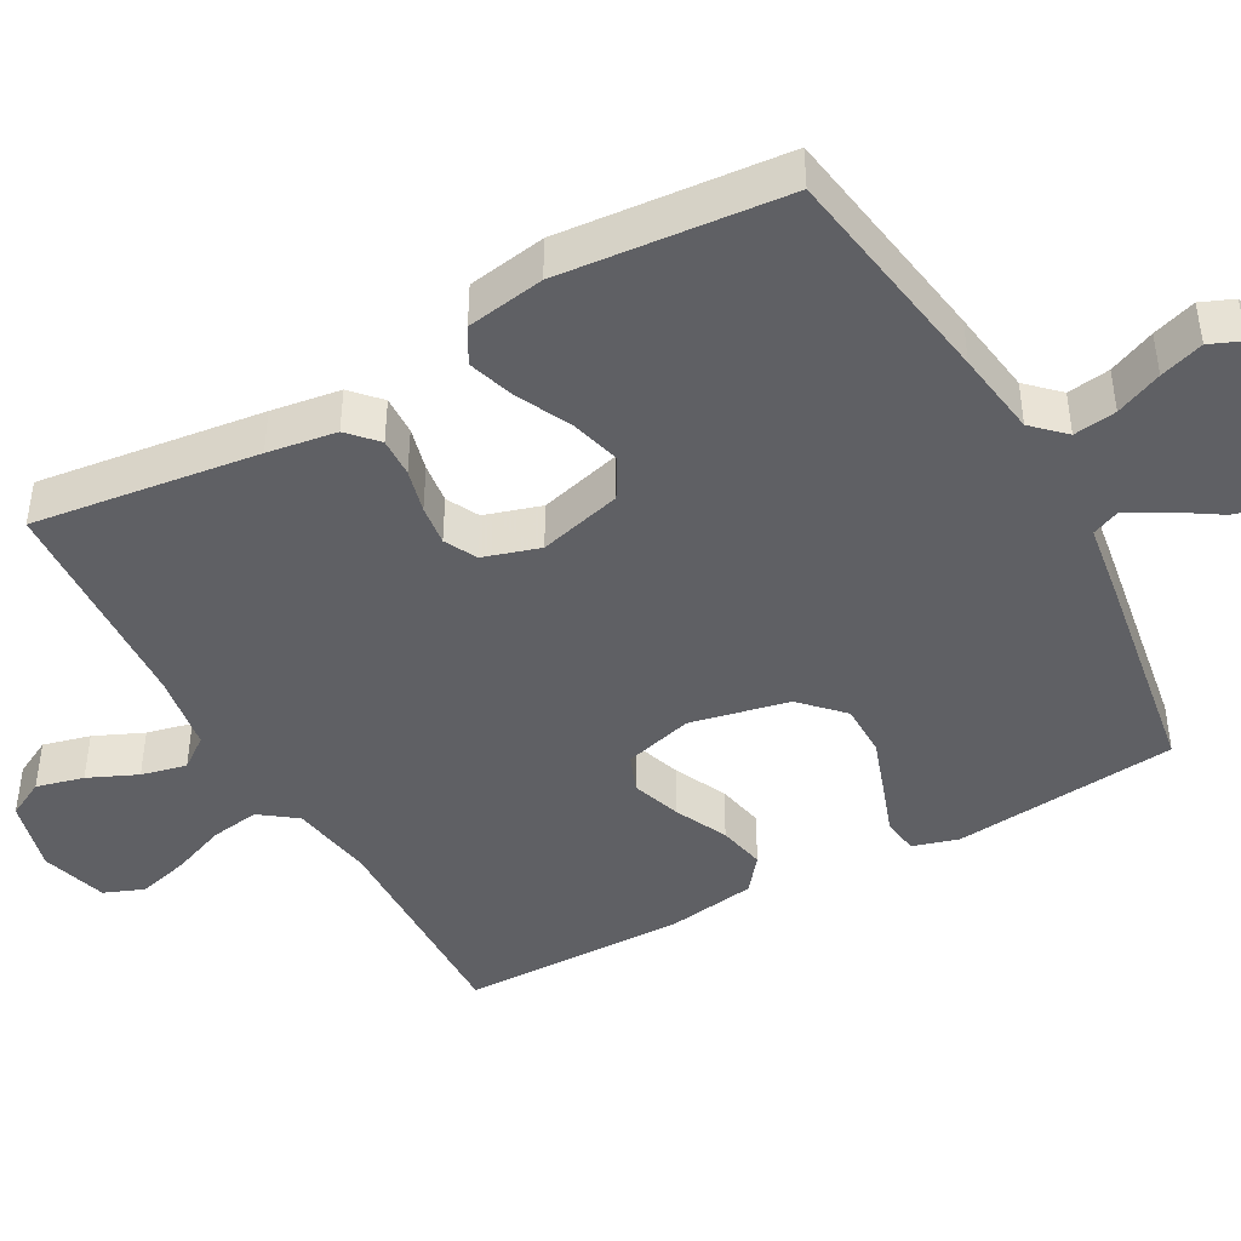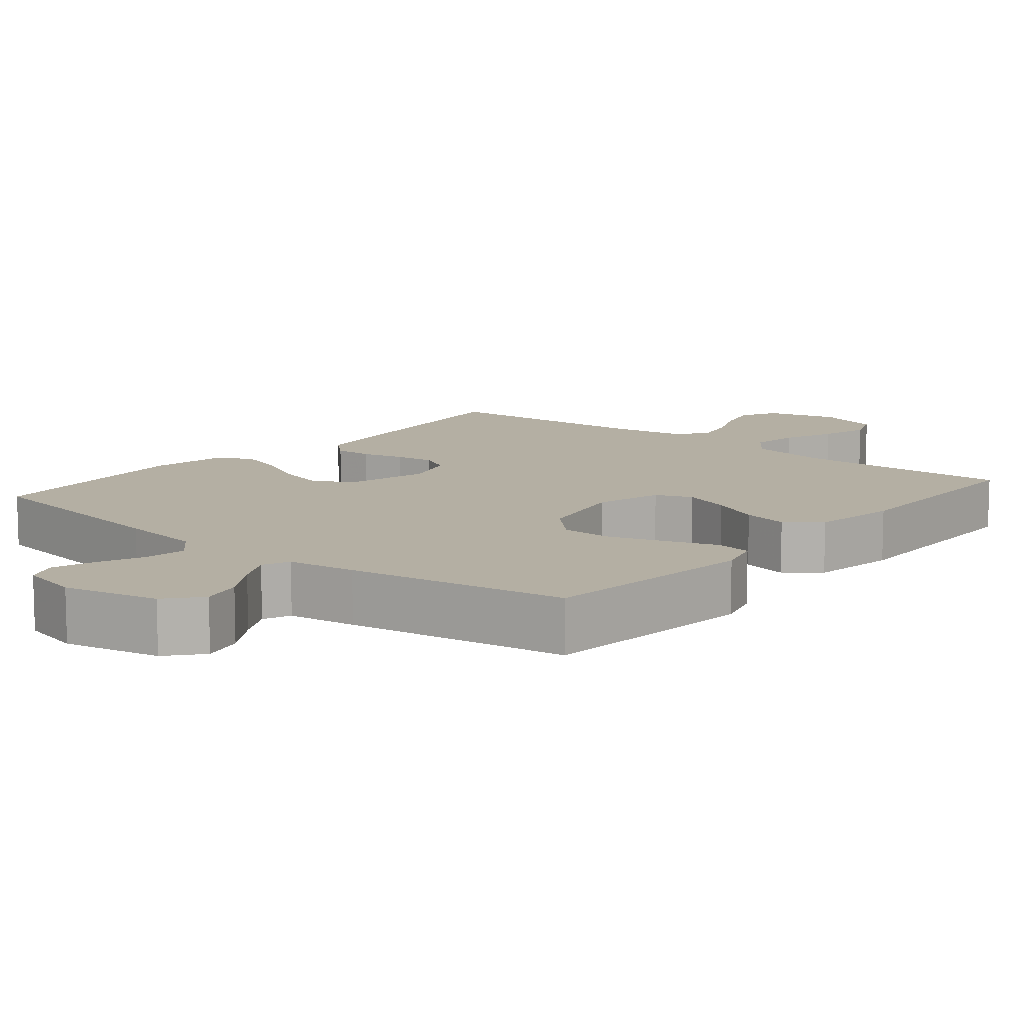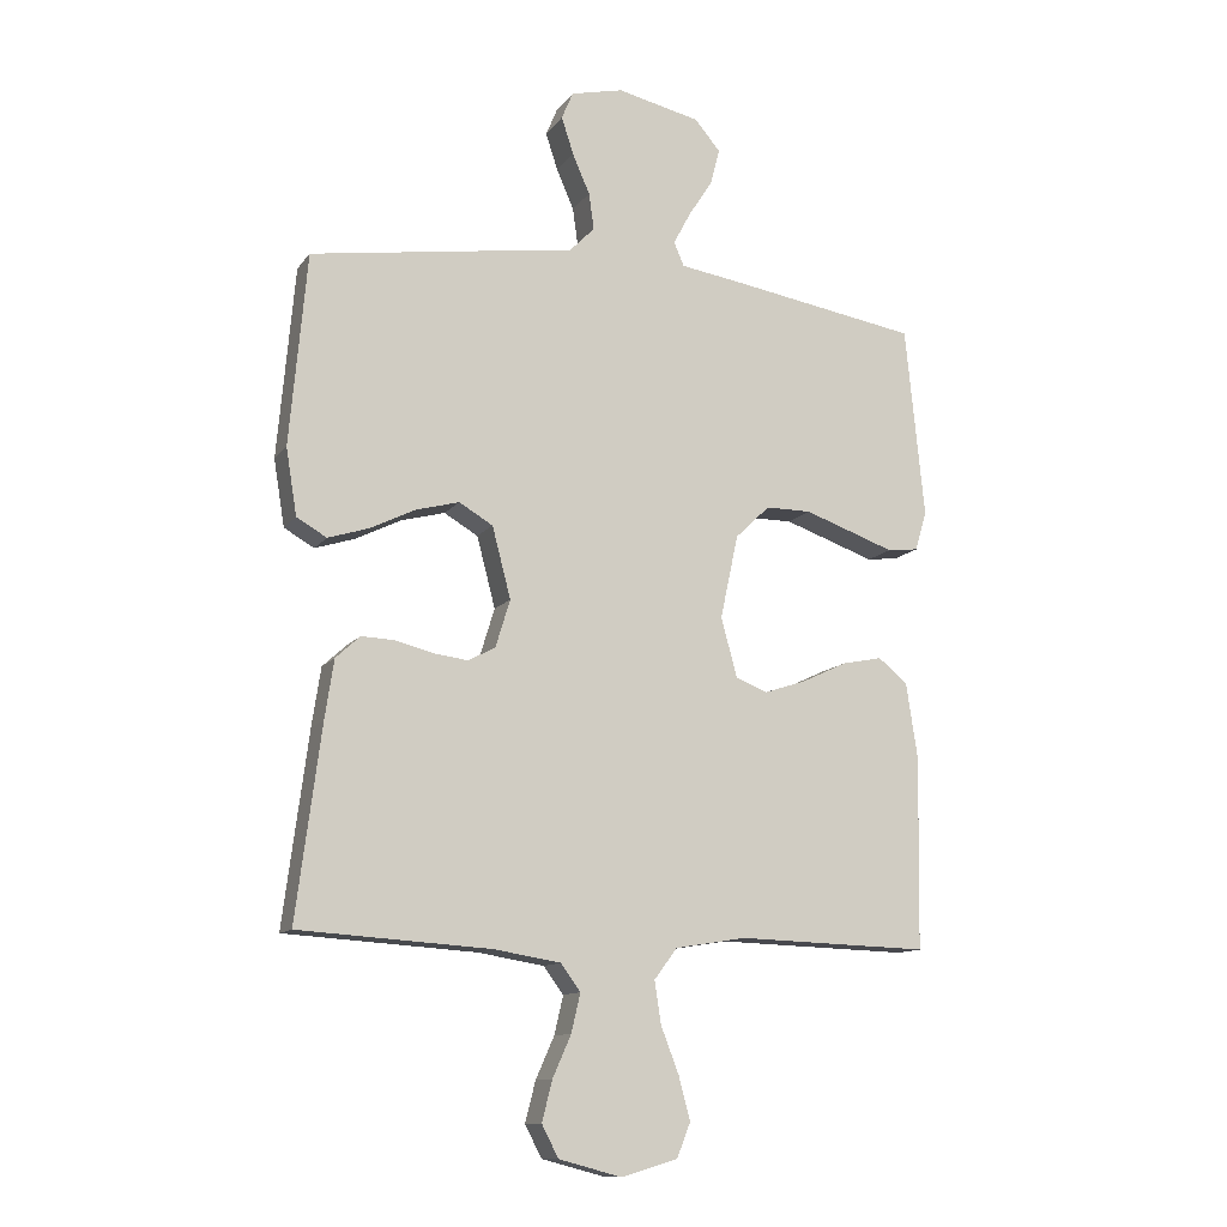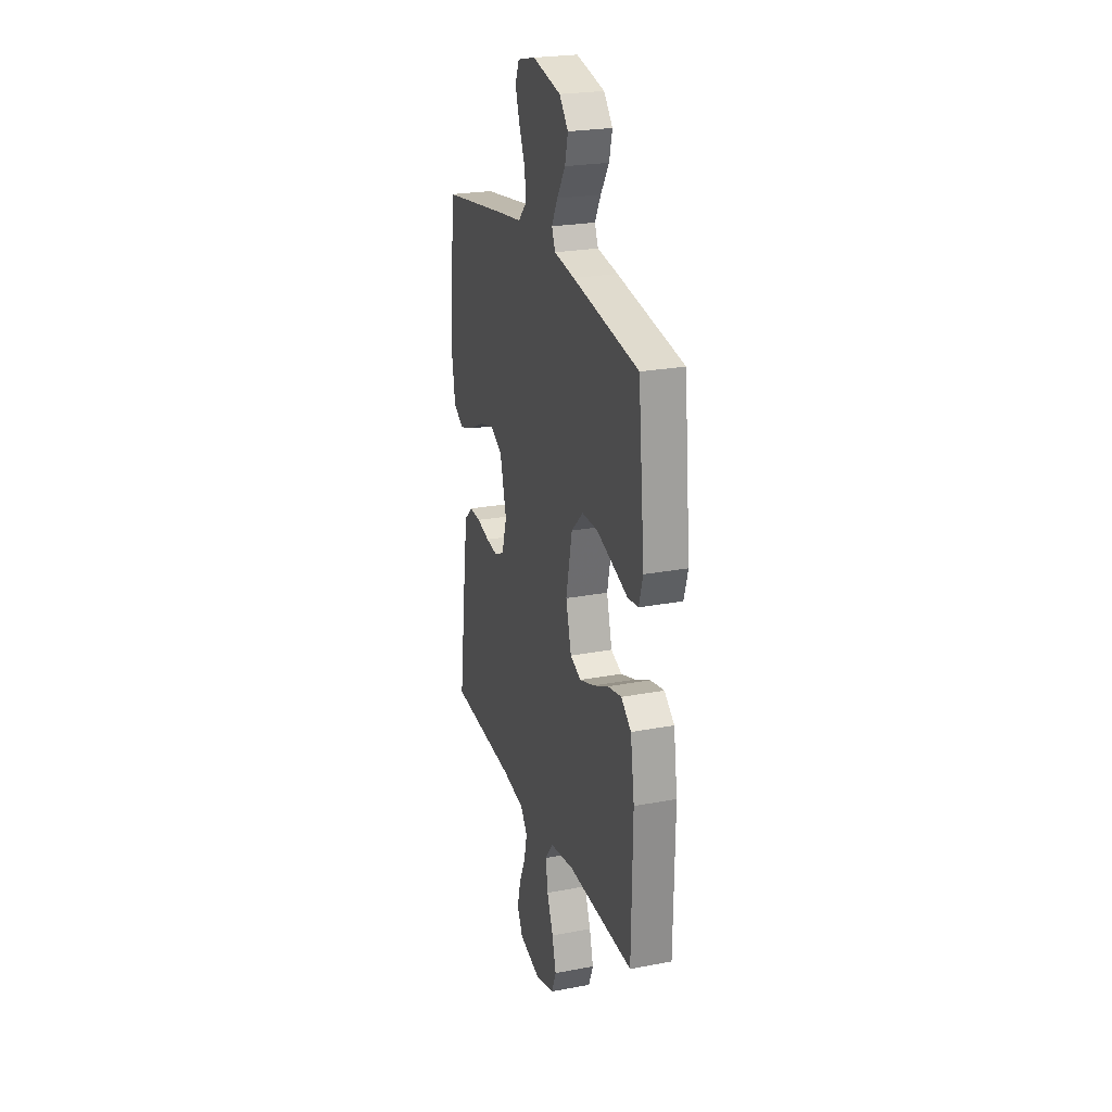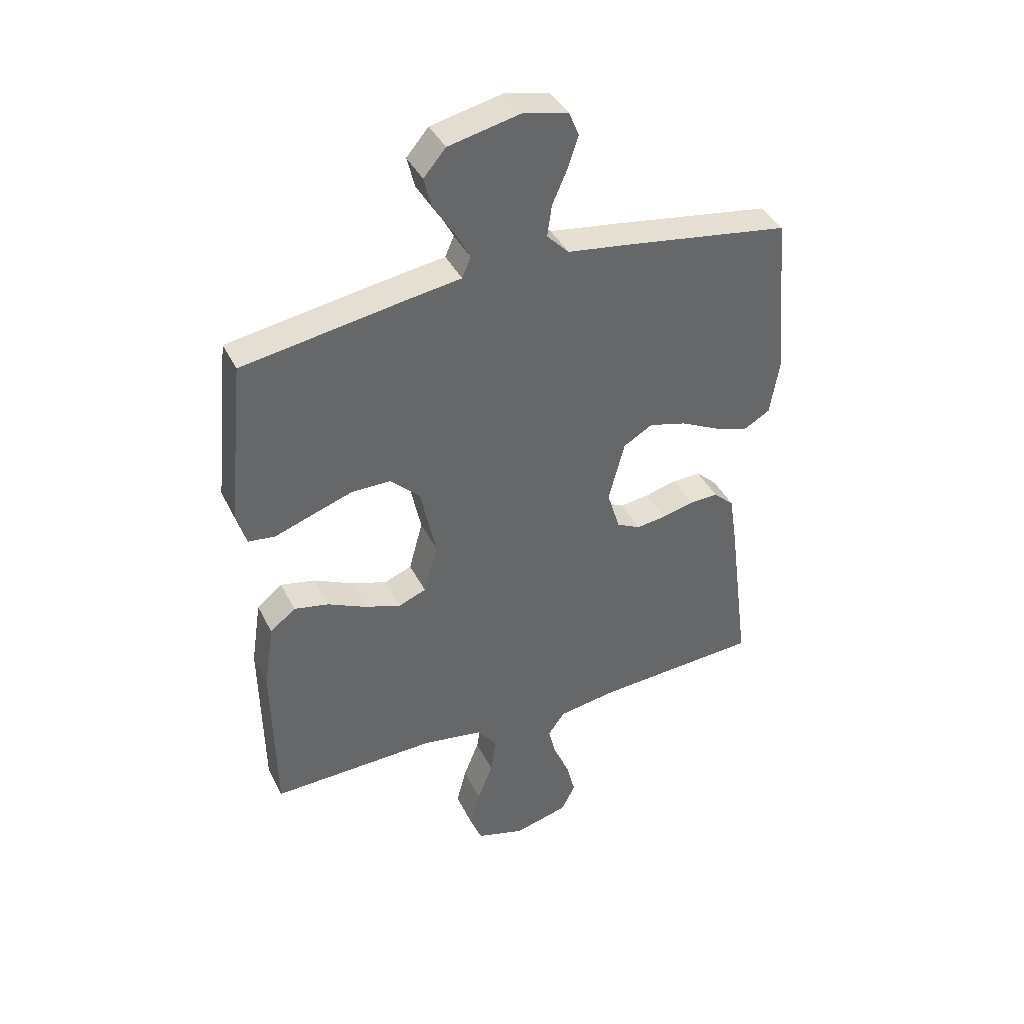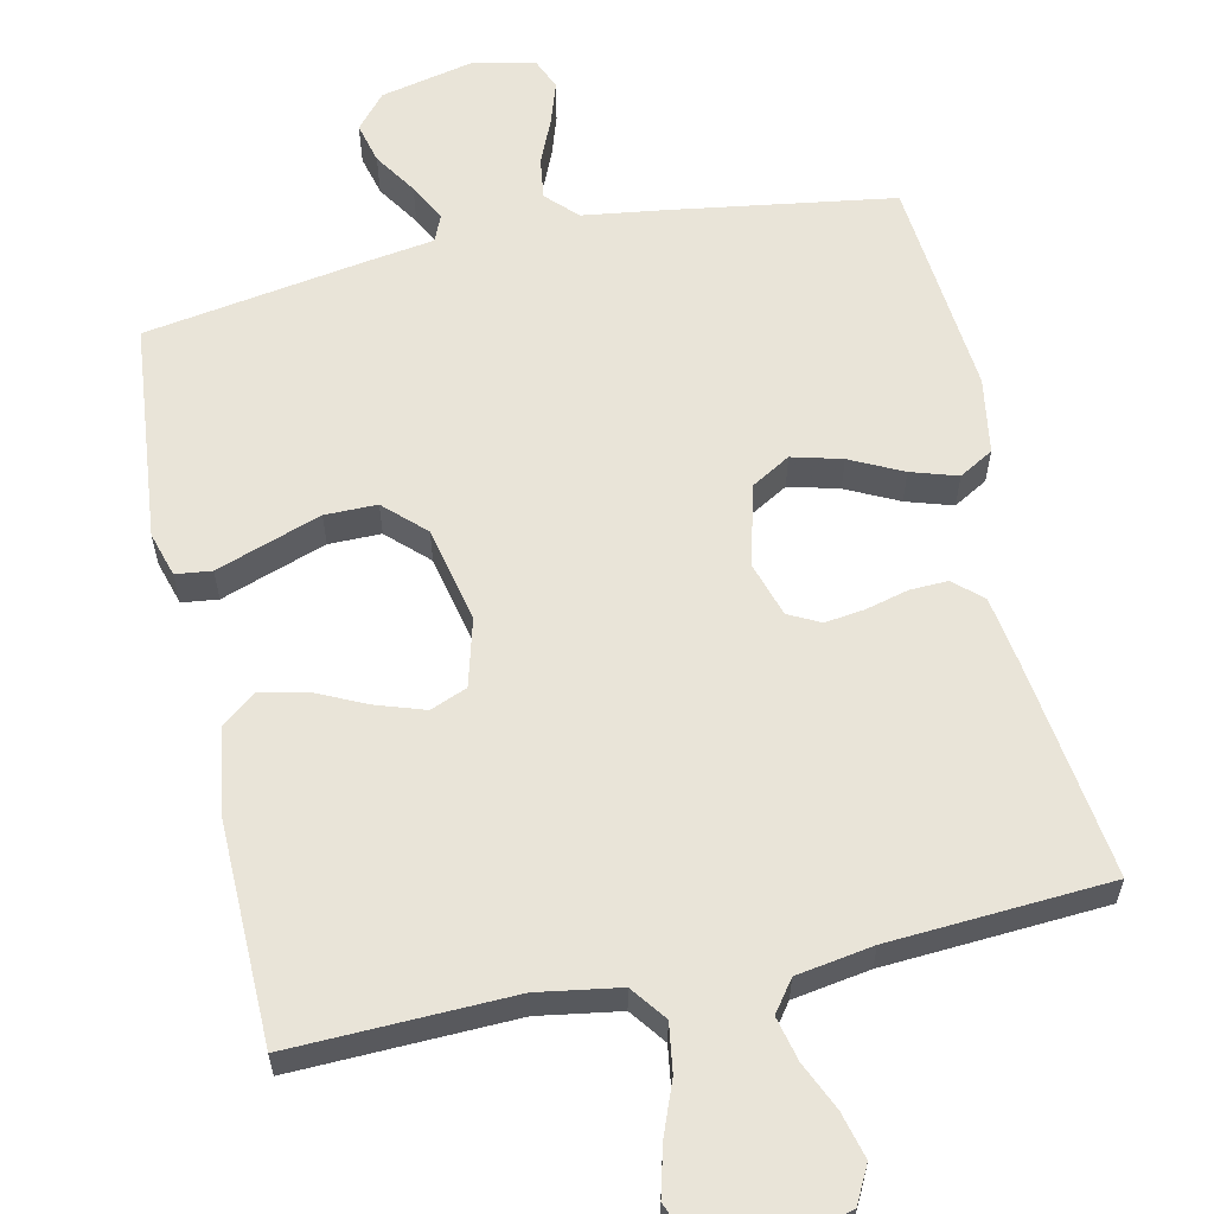
<metadata>
{"format":"obj","ext":"obj","renderer":"f3d","projection":"perspective","resolution":1024,"background":"white","views":[{"elev":-43.9,"azim":-60.9,"up":"+Y"},{"elev":11.2,"azim":39.8,"up":"+Y"},{"elev":-11.9,"azim":-22.1,"up":"+Z"},{"elev":24.0,"azim":72.4,"up":"+Z"},{"elev":40.1,"azim":155.5,"up":"+Z"},{"elev":60.3,"azim":167.6,"up":"+Y"}]}
</metadata>
<code>
v -0.5 0.07 0.5
v -0.2 0.07 0.546
v -0.086 0.07 0.562
v -0.046 0.07 0.603
v -0.054 0.07 0.66
v -0.081 0.07 0.722
v -0.1 0.07 0.78
v -0.082 0.07 0.823
v 0 0.07 0.842
v 0.13 0.07 0.813
v 0.17 0.07 0.766
v 0.156 0.07 0.71
v 0.118 0.07 0.651
v 0.091 0.07 0.6
v 0.107 0.07 0.563
v 0.2 0.07 0.549
v 0.5 0.07 0.5
v 0.53 0.07 0.2
v 0.512 0.07 0.139
v 0.463 0.07 0.133
v 0.395 0.07 0.157
v 0.32 0.07 0.183
v 0.249 0.07 0.183
v 0.195 0.07 0.131
v 0.167 0.07 0
v 0.192 0.07 -0.092
v 0.242 0.07 -0.112
v 0.308 0.07 -0.09
v 0.378 0.07 -0.057
v 0.441 0.07 -0.044
v 0.487 0.07 -0.081
v 0.505 0.07 -0.2
v 0.5 0.07 -0.5
v 0.2 0.07 -0.491
v 0.089 0.07 -0.509
v 0.053 0.07 -0.557
v 0.063 0.07 -0.623
v 0.091 0.07 -0.695
v 0.109 0.07 -0.763
v 0.088 0.07 -0.816
v 0 0.07 -0.842
v -0.098 0.07 -0.816
v -0.124 0.07 -0.766
v -0.108 0.07 -0.703
v -0.079 0.07 -0.638
v -0.065 0.07 -0.578
v -0.096 0.07 -0.536
v -0.2 0.07 -0.519
v -0.5 0.07 -0.5
v -0.461 0.07 -0.2
v -0.447 0.07 -0.108
v -0.409 0.07 -0.073
v -0.357 0.07 -0.075
v -0.299 0.07 -0.09
v -0.245 0.07 -0.097
v -0.202 0.07 -0.075
v -0.179 0.07 0
v -0.208 0.07 0.111
v -0.261 0.07 0.142
v -0.329 0.07 0.124
v -0.4 0.07 0.089
v -0.463 0.07 0.069
v -0.51 0.07 0.096
v -0.527 0.07 0.2
v -0.5 0 0.5
v -0.2 0 0.546
v -0.086 0 0.562
v -0.046 0 0.603
v -0.054 0 0.66
v -0.081 0 0.722
v -0.1 0 0.78
v -0.082 0 0.823
v 0 0 0.842
v 0.13 0 0.813
v 0.17 0 0.766
v 0.156 0 0.71
v 0.118 0 0.651
v 0.091 0 0.6
v 0.107 0 0.563
v 0.2 0 0.549
v 0.5 0 0.5
v 0.53 0 0.2
v 0.512 0 0.139
v 0.463 0 0.133
v 0.395 0 0.157
v 0.32 0 0.183
v 0.249 0 0.183
v 0.195 0 0.131
v 0.167 0 0
v 0.192 0 -0.092
v 0.242 0 -0.112
v 0.308 0 -0.09
v 0.378 0 -0.057
v 0.441 0 -0.044
v 0.487 0 -0.081
v 0.505 0 -0.2
v 0.5 0 -0.5
v 0.2 0 -0.491
v 0.089 0 -0.509
v 0.053 0 -0.557
v 0.063 0 -0.623
v 0.091 0 -0.695
v 0.109 0 -0.763
v 0.088 0 -0.816
v 0 0 -0.842
v -0.098 0 -0.816
v -0.124 0 -0.766
v -0.108 0 -0.703
v -0.079 0 -0.638
v -0.065 0 -0.578
v -0.096 0 -0.536
v -0.2 0 -0.519
v -0.5 0 -0.5
v -0.461 0 -0.2
v -0.447 0 -0.108
v -0.409 0 -0.073
v -0.357 0 -0.075
v -0.299 0 -0.09
v -0.245 0 -0.097
v -0.202 0 -0.075
v -0.179 0 0
v -0.208 0 0.111
v -0.261 0 0.142
v -0.329 0 0.124
v -0.4 0 0.089
v -0.463 0 0.069
v -0.51 0 0.096
v -0.527 0 0.2
f 1 2 3
f 64 1 3
f 63 64 3
f 62 63 3
f 61 62 3
f 60 61 3
f 59 60 3 4
f 58 59 4
f 57 58 4
f 52 53 54
f 51 52 54
f 50 51 54
f 49 50 54
f 48 49 54
f 47 48 54 55
f 46 47 55 56
f 43 44 45
f 42 43 45
f 41 42 45
f 40 41 45
f 39 40 45
f 38 39 45
f 37 38 45
f 36 37 45 46
f 46 56 57
f 36 46 57
f 35 36 57
f 32 33 34
f 31 32 34
f 30 31 34
f 29 30 34
f 28 29 34
f 27 28 34 35
f 19 20 21
f 18 19 21
f 17 18 21
f 16 17 21
f 15 16 21
f 15 21 22
f 11 12 13
f 10 11 13
f 9 10 13
f 8 9 13
f 7 8 13
f 6 7 13
f 5 6 13
f 4 5 13 14
f 57 4 14 15
f 26 27 35 57
f 25 26 57
f 24 25 57 15
f 15 22 23
f 15 23 24
f 67 66 65
f 67 65 128
f 67 128 127
f 67 127 126
f 67 126 125
f 67 125 124
f 68 67 124 123
f 68 123 122
f 68 122 121
f 118 117 116
f 118 116 115
f 118 115 114
f 118 114 113
f 118 113 112
f 119 118 112 111
f 120 119 111 110
f 109 108 107
f 109 107 106
f 109 106 105
f 109 105 104
f 109 104 103
f 109 103 102
f 109 102 101
f 110 109 101 100
f 121 120 110
f 121 110 100
f 121 100 99
f 98 97 96
f 98 96 95
f 98 95 94
f 98 94 93
f 98 93 92
f 99 98 92 91
f 85 84 83
f 85 83 82
f 85 82 81
f 85 81 80
f 85 80 79
f 86 85 79
f 77 76 75
f 77 75 74
f 77 74 73
f 77 73 72
f 77 72 71
f 77 71 70
f 77 70 69
f 78 77 69 68
f 79 78 68 121
f 121 99 91 90
f 121 90 89
f 79 121 89 88
f 87 86 79
f 88 87 79
f 1 65 66 2
f 2 66 67 3
f 3 67 68 4
f 4 68 69 5
f 5 69 70 6
f 6 70 71 7
f 7 71 72 8
f 8 72 73 9
f 9 73 74 10
f 10 74 75 11
f 11 75 76 12
f 12 76 77 13
f 13 77 78 14
f 14 78 79 15
f 15 79 80 16
f 16 80 81 17
f 17 81 82 18
f 18 82 83 19
f 19 83 84 20
f 20 84 85 21
f 21 85 86 22
f 22 86 87 23
f 23 87 88 24
f 24 88 89 25
f 25 89 90 26
f 26 90 91 27
f 27 91 92 28
f 28 92 93 29
f 29 93 94 30
f 30 94 95 31
f 31 95 96 32
f 32 96 97 33
f 33 97 98 34
f 34 98 99 35
f 35 99 100 36
f 36 100 101 37
f 37 101 102 38
f 38 102 103 39
f 39 103 104 40
f 40 104 105 41
f 41 105 106 42
f 42 106 107 43
f 43 107 108 44
f 44 108 109 45
f 45 109 110 46
f 46 110 111 47
f 47 111 112 48
f 48 112 113 49
f 49 113 114 50
f 50 114 115 51
f 51 115 116 52
f 52 116 117 53
f 53 117 118 54
f 54 118 119 55
f 55 119 120 56
f 56 120 121 57
f 57 121 122 58
f 58 122 123 59
f 59 123 124 60
f 60 124 125 61
f 61 125 126 62
f 62 126 127 63
f 63 127 128 64
f 64 128 65 1

</code>
